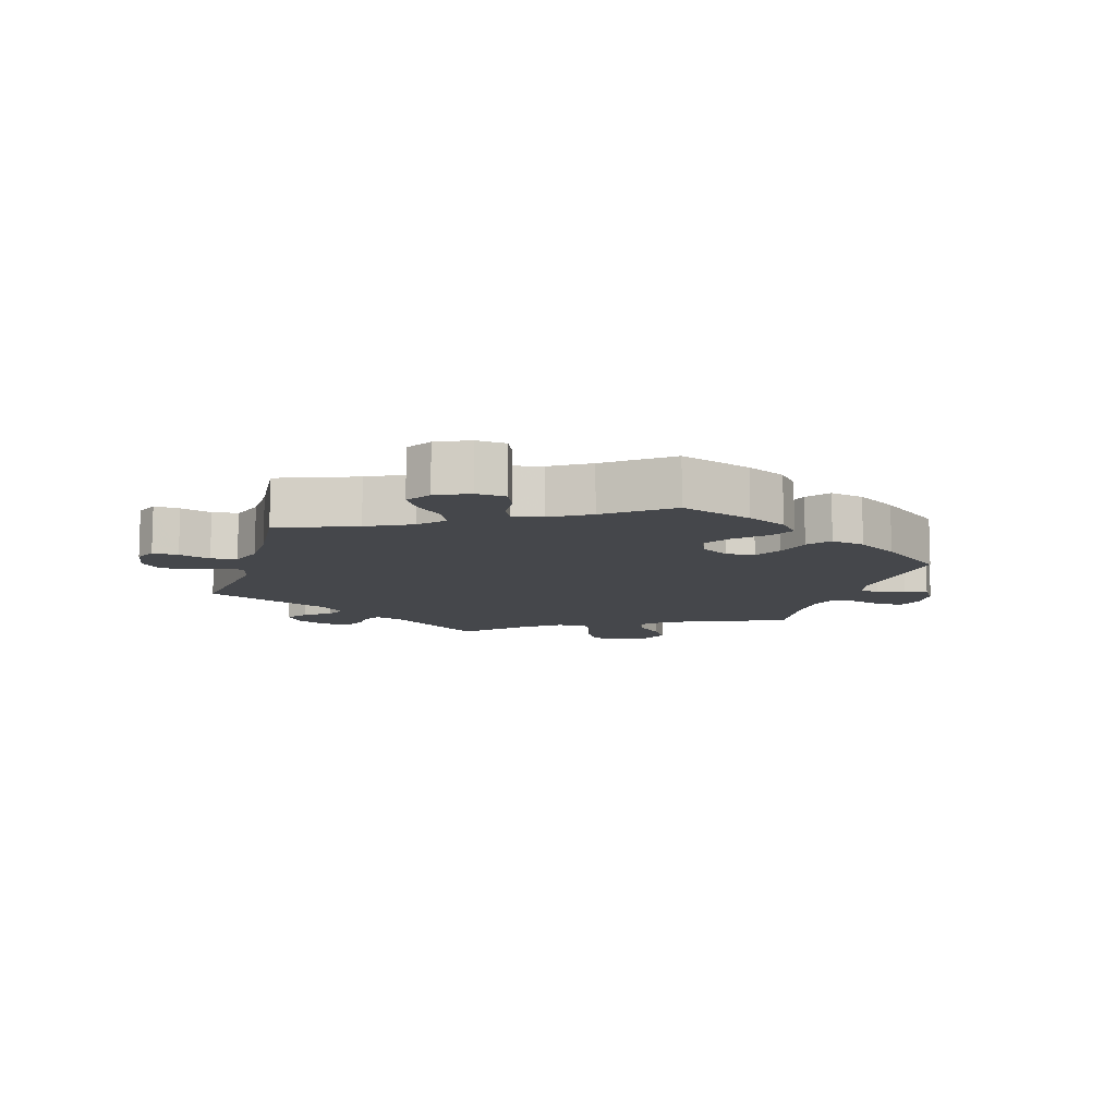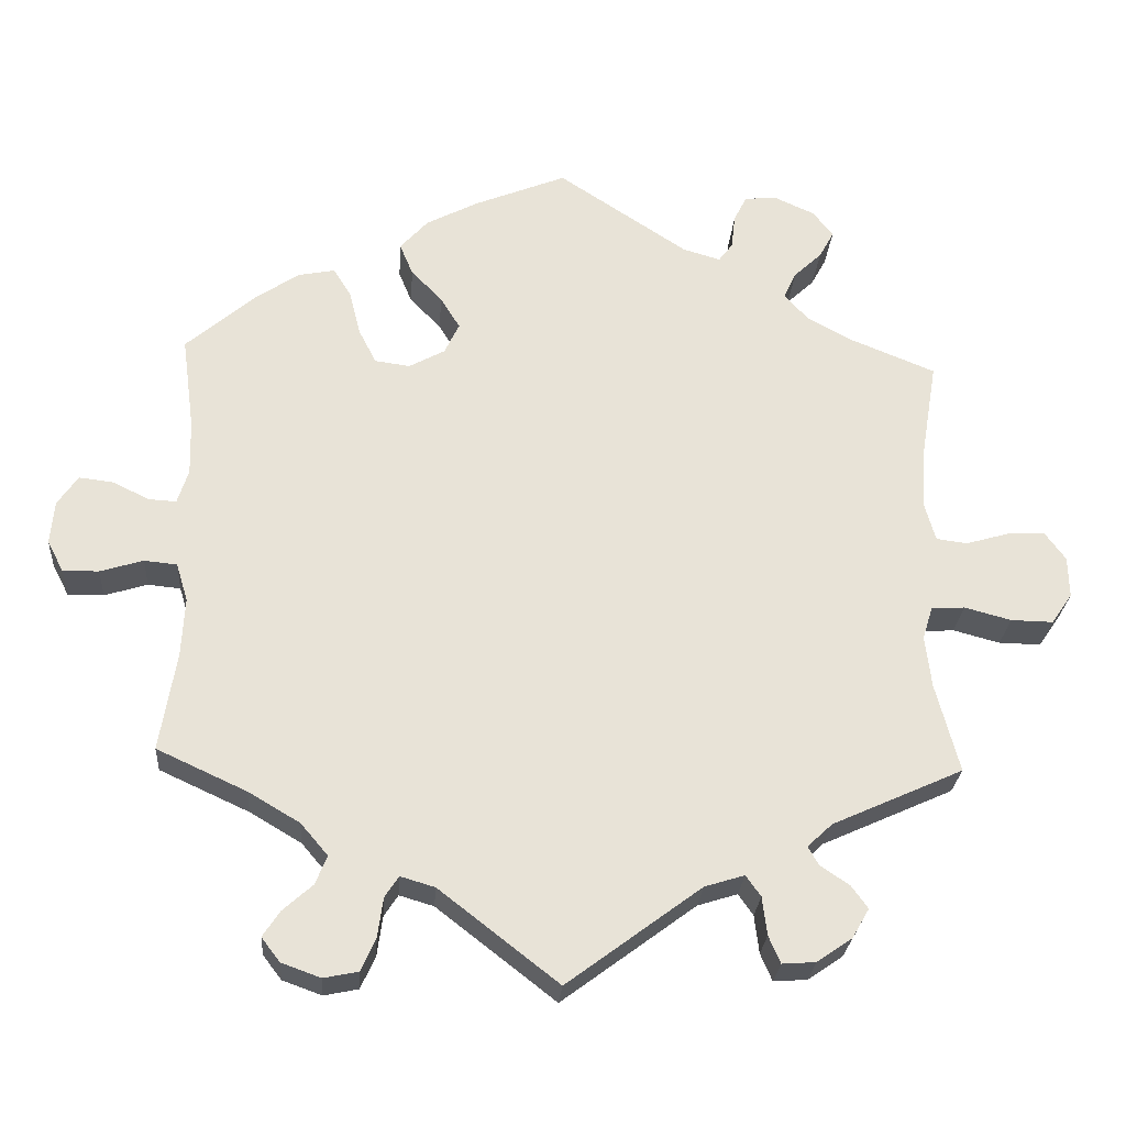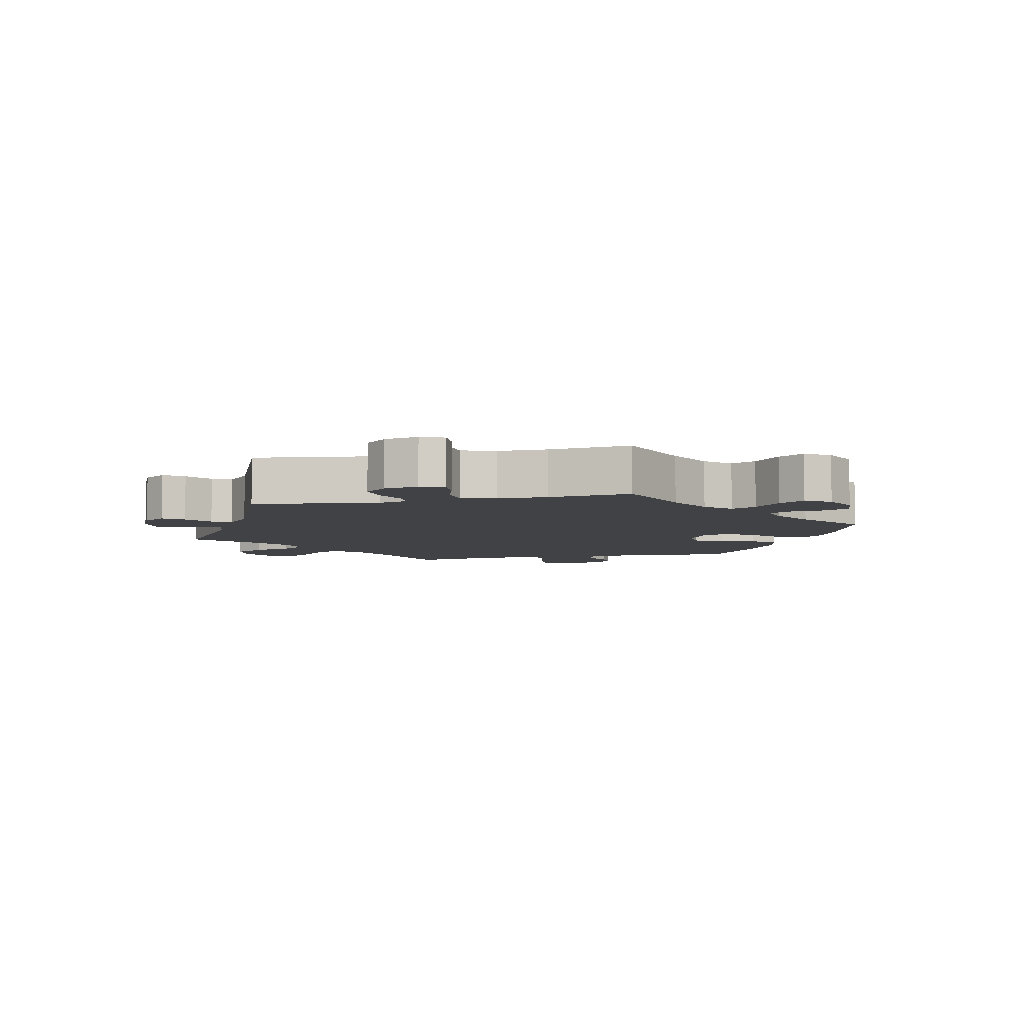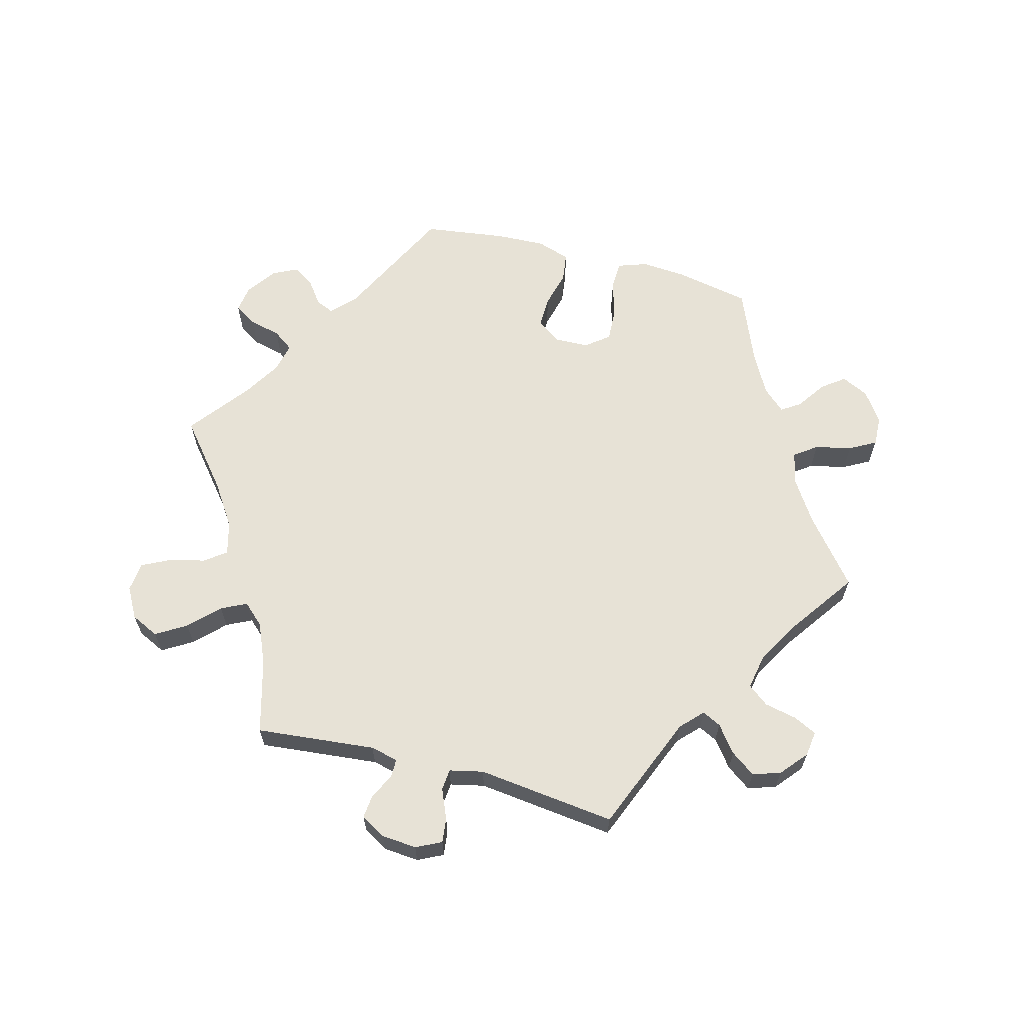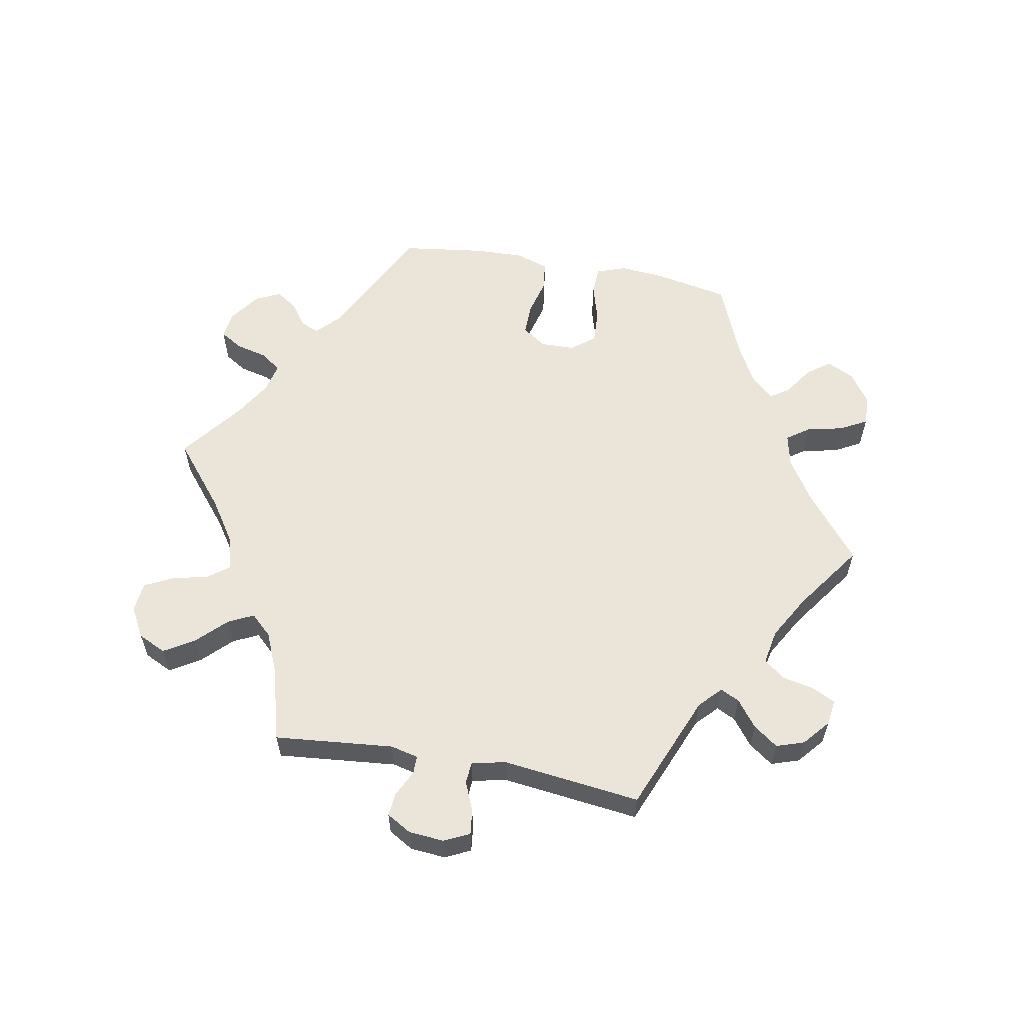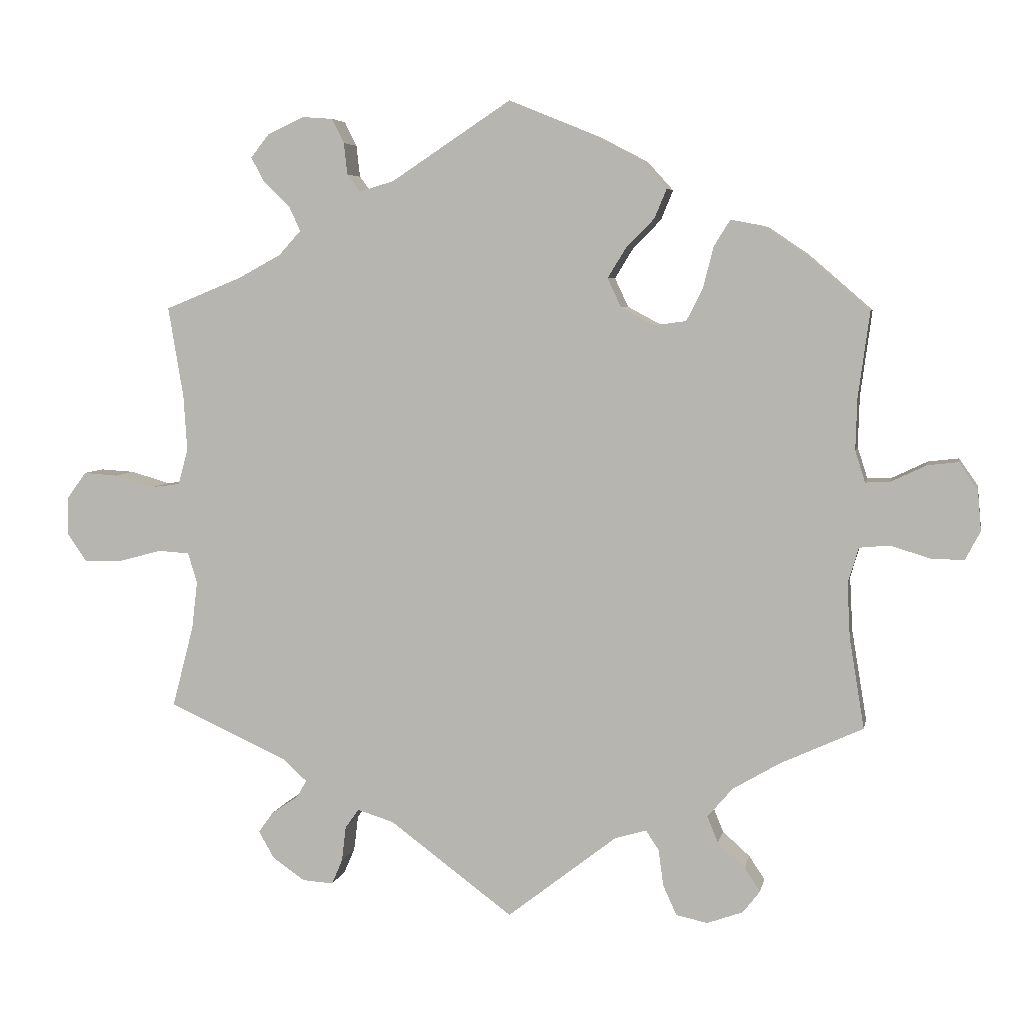
<metadata>
{"format":"obj","ext":"obj","renderer":"f3d","projection":"perspective","resolution":1024,"background":"white","views":[{"elev":-10.4,"azim":-76.6,"up":"+Y"},{"elev":-26.4,"azim":-4.1,"up":"+Z"},{"elev":-6.3,"azim":-137.2,"up":"+Y"},{"elev":63.7,"azim":164.9,"up":"+Y"},{"elev":59.0,"azim":160.6,"up":"+Y"},{"elev":5.5,"azim":-169.0,"up":"+Z"}]}
</metadata>
<code>
v 0.167 0.07 0.468
v 0.215 0.07 0.454
v 0.233 0.07 0.478
v 0.238 0.07 0.522
v 0.255 0.07 0.556
v 0.297 0.07 0.559
v 0.348 0.07 0.536
v 0.374 0.07 0.503
v 0.355 0.07 0.468
v 0.319 0.07 0.434
v 0.303 0.07 0.399
v 0.334 0.07 0.365
v 0.393 0.07 0.333
v 0.501 0.07 0.289
v 0.48 0.07 0.163
v 0.475 0.07 0.085
v 0.489 0.07 0.035
v 0.529 0.07 0.03
v 0.584 0.07 0.046
v 0.632 0.07 0.049
v 0.659 0.07 0.012
v 0.66 0.07 -0.041
v 0.633 0.07 -0.08
v 0.579 0.07 -0.079
v 0.519 0.07 -0.063
v 0.476 0.07 -0.066
v 0.463 0.07 -0.108
v 0.471 0.07 -0.175
v 0.501 0.07 -0.289
v 0.333 0.07 -0.365
v 0.301 0.07 -0.395
v 0.315 0.07 -0.419
v 0.352 0.07 -0.444
v 0.373 0.07 -0.473
v 0.351 0.07 -0.511
v 0.306 0.07 -0.542
v 0.263 0.07 -0.545
v 0.248 0.07 -0.51
v 0.242 0.07 -0.461
v 0.223 0.07 -0.434
v 0.172 0.07 -0.45
v 0 0.07 -0.578
v -0.153 0.07 -0.459
v -0.197 0.07 -0.446
v -0.215 0.07 -0.473
v -0.222 0.07 -0.524
v -0.241 0.07 -0.566
v -0.285 0.07 -0.575
v -0.335 0.07 -0.557
v -0.359 0.07 -0.526
v -0.337 0.07 -0.493
v -0.299 0.07 -0.459
v -0.284 0.07 -0.422
v -0.319 0.07 -0.381
v -0.385 0.07 -0.342
v -0.5 0.07 -0.289
v -0.479 0.07 -0.162
v -0.475 0.07 -0.086
v -0.49 0.07 -0.037
v -0.532 0.07 -0.033
v -0.587 0.07 -0.05
v -0.633 0.07 -0.051
v -0.654 0.07 -0.011
v -0.649 0.07 0.045
v -0.623 0.07 0.083
v -0.58 0.07 0.078
v -0.532 0.07 0.055
v -0.497 0.07 0.053
v -0.483 0.07 0.097
v -0.485 0.07 0.168
v -0.501 0.07 0.288
v -0.412 0.07 0.365
v -0.356 0.07 0.403
v -0.309 0.07 0.412
v -0.286 0.07 0.375
v -0.272 0.07 0.318
v -0.249 0.07 0.273
v -0.204 0.07 0.267
v -0.158 0.07 0.292
v -0.139 0.07 0.332
v -0.164 0.07 0.373
v -0.204 0.07 0.414
v -0.221 0.07 0.455
v -0.185 0.07 0.495
v -0.118 0.07 0.53
v 0 0.07 0.578
v 0.167 0 0.468
v 0.215 0 0.454
v 0.233 0 0.478
v 0.238 0 0.522
v 0.255 0 0.556
v 0.297 0 0.559
v 0.348 0 0.536
v 0.374 0 0.503
v 0.355 0 0.468
v 0.319 0 0.434
v 0.303 0 0.399
v 0.334 0 0.365
v 0.393 0 0.333
v 0.501 0 0.289
v 0.48 0 0.163
v 0.475 0 0.085
v 0.489 0 0.035
v 0.529 0 0.03
v 0.584 0 0.046
v 0.632 0 0.049
v 0.659 0 0.012
v 0.66 0 -0.041
v 0.633 0 -0.08
v 0.579 0 -0.079
v 0.519 0 -0.063
v 0.476 0 -0.066
v 0.463 0 -0.108
v 0.471 0 -0.175
v 0.501 0 -0.289
v 0.333 0 -0.365
v 0.301 0 -0.395
v 0.315 0 -0.419
v 0.352 0 -0.444
v 0.373 0 -0.473
v 0.351 0 -0.511
v 0.306 0 -0.542
v 0.263 0 -0.545
v 0.248 0 -0.51
v 0.242 0 -0.461
v 0.223 0 -0.434
v 0.172 0 -0.45
v 0 0 -0.578
v -0.153 0 -0.459
v -0.197 0 -0.446
v -0.215 0 -0.473
v -0.222 0 -0.524
v -0.241 0 -0.566
v -0.285 0 -0.575
v -0.335 0 -0.557
v -0.359 0 -0.526
v -0.337 0 -0.493
v -0.299 0 -0.459
v -0.284 0 -0.422
v -0.319 0 -0.381
v -0.385 0 -0.342
v -0.5 0 -0.289
v -0.479 0 -0.162
v -0.475 0 -0.086
v -0.49 0 -0.037
v -0.532 0 -0.033
v -0.587 0 -0.05
v -0.633 0 -0.051
v -0.654 0 -0.011
v -0.649 0 0.045
v -0.623 0 0.083
v -0.58 0 0.078
v -0.532 0 0.055
v -0.497 0 0.053
v -0.483 0 0.097
v -0.485 0 0.168
v -0.501 0 0.288
v -0.412 0 0.365
v -0.356 0 0.403
v -0.309 0 0.412
v -0.286 0 0.375
v -0.272 0 0.318
v -0.249 0 0.273
v -0.204 0 0.267
v -0.158 0 0.292
v -0.139 0 0.332
v -0.164 0 0.373
v -0.204 0 0.414
v -0.221 0 0.455
v -0.185 0 0.495
v -0.118 0 0.53
v 0 0 0.578
f 85 86 1
f 84 85 1 2
f 81 82 83 84
f 80 81 84 2
f 79 80 2
f 78 79 2
f 73 74 75 76
f 73 76 77
f 70 71 72 73
f 69 70 73 77
f 68 69 77 78
f 64 65 66 67
f 64 67 68
f 63 64 68
f 60 61 62 63
f 59 60 63 68
f 58 59 68 78
f 55 56 57
f 54 55 57 58
f 53 54 58 78
f 49 50 51 52
f 49 52 53
f 48 49 53
f 45 46 47 48
f 44 45 48 53
f 41 42 43
f 40 41 43 44
f 36 37 38 39
f 36 39 40
f 35 36 40
f 32 33 34 35
f 31 32 35 40
f 30 31 40 44
f 28 29 30 44
f 22 23 24 25
f 22 25 26
f 21 22 26
f 18 19 20 21
f 17 18 21 26
f 16 17 26 27
f 13 14 15
f 12 13 15 16
f 11 12 16 27
f 7 8 9 10
f 7 10 11
f 6 7 11
f 3 4 5 6
f 2 3 6 11
f 28 44 53 78
f 27 28 78
f 2 11 27 78
f 87 172 171
f 88 87 171 170
f 170 169 168 167
f 88 170 167 166
f 88 166 165
f 88 165 164
f 162 161 160 159
f 163 162 159
f 159 158 157 156
f 163 159 156 155
f 164 163 155 154
f 153 152 151 150
f 154 153 150
f 154 150 149
f 149 148 147 146
f 154 149 146 145
f 164 154 145 144
f 143 142 141
f 144 143 141 140
f 164 144 140 139
f 138 137 136 135
f 139 138 135
f 139 135 134
f 134 133 132 131
f 139 134 131 130
f 129 128 127
f 130 129 127 126
f 125 124 123 122
f 126 125 122
f 126 122 121
f 121 120 119 118
f 126 121 118 117
f 130 126 117 116
f 130 116 115 114
f 111 110 109 108
f 112 111 108
f 112 108 107
f 107 106 105 104
f 112 107 104 103
f 113 112 103 102
f 101 100 99
f 102 101 99 98
f 113 102 98 97
f 96 95 94 93
f 97 96 93
f 97 93 92
f 92 91 90 89
f 97 92 89 88
f 164 139 130 114
f 164 114 113
f 164 113 97 88
f 1 87 88 2
f 2 88 89 3
f 3 89 90 4
f 4 90 91 5
f 5 91 92 6
f 6 92 93 7
f 7 93 94 8
f 8 94 95 9
f 9 95 96 10
f 10 96 97 11
f 11 97 98 12
f 12 98 99 13
f 13 99 100 14
f 14 100 101 15
f 15 101 102 16
f 16 102 103 17
f 17 103 104 18
f 18 104 105 19
f 19 105 106 20
f 20 106 107 21
f 21 107 108 22
f 22 108 109 23
f 23 109 110 24
f 24 110 111 25
f 25 111 112 26
f 26 112 113 27
f 27 113 114 28
f 28 114 115 29
f 29 115 116 30
f 30 116 117 31
f 31 117 118 32
f 32 118 119 33
f 33 119 120 34
f 34 120 121 35
f 35 121 122 36
f 36 122 123 37
f 37 123 124 38
f 38 124 125 39
f 39 125 126 40
f 40 126 127 41
f 41 127 128 42
f 42 128 129 43
f 43 129 130 44
f 44 130 131 45
f 45 131 132 46
f 46 132 133 47
f 47 133 134 48
f 48 134 135 49
f 49 135 136 50
f 50 136 137 51
f 51 137 138 52
f 52 138 139 53
f 53 139 140 54
f 54 140 141 55
f 55 141 142 56
f 56 142 143 57
f 57 143 144 58
f 58 144 145 59
f 59 145 146 60
f 60 146 147 61
f 61 147 148 62
f 62 148 149 63
f 63 149 150 64
f 64 150 151 65
f 65 151 152 66
f 66 152 153 67
f 67 153 154 68
f 68 154 155 69
f 69 155 156 70
f 70 156 157 71
f 71 157 158 72
f 72 158 159 73
f 73 159 160 74
f 74 160 161 75
f 75 161 162 76
f 76 162 163 77
f 77 163 164 78
f 78 164 165 79
f 79 165 166 80
f 80 166 167 81
f 81 167 168 82
f 82 168 169 83
f 83 169 170 84
f 84 170 171 85
f 85 171 172 86
f 86 172 87 1

</code>
